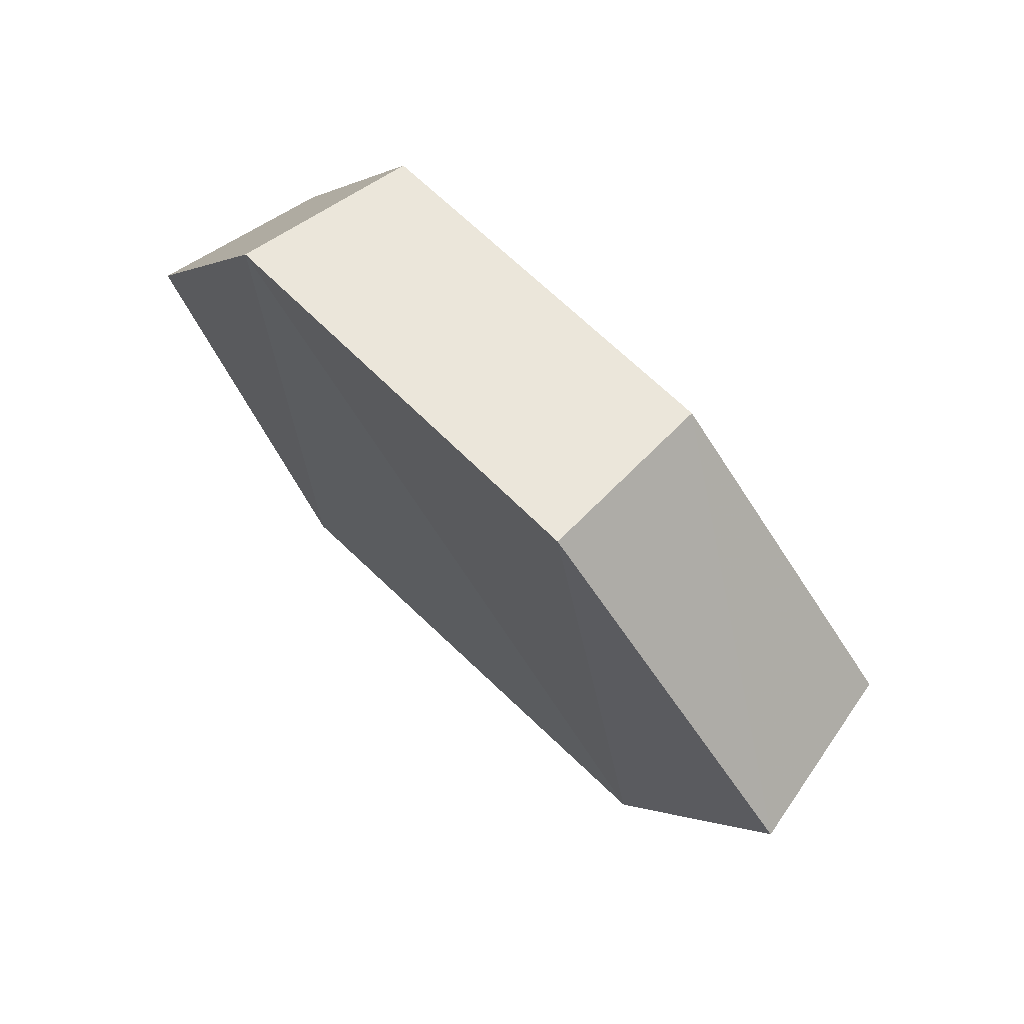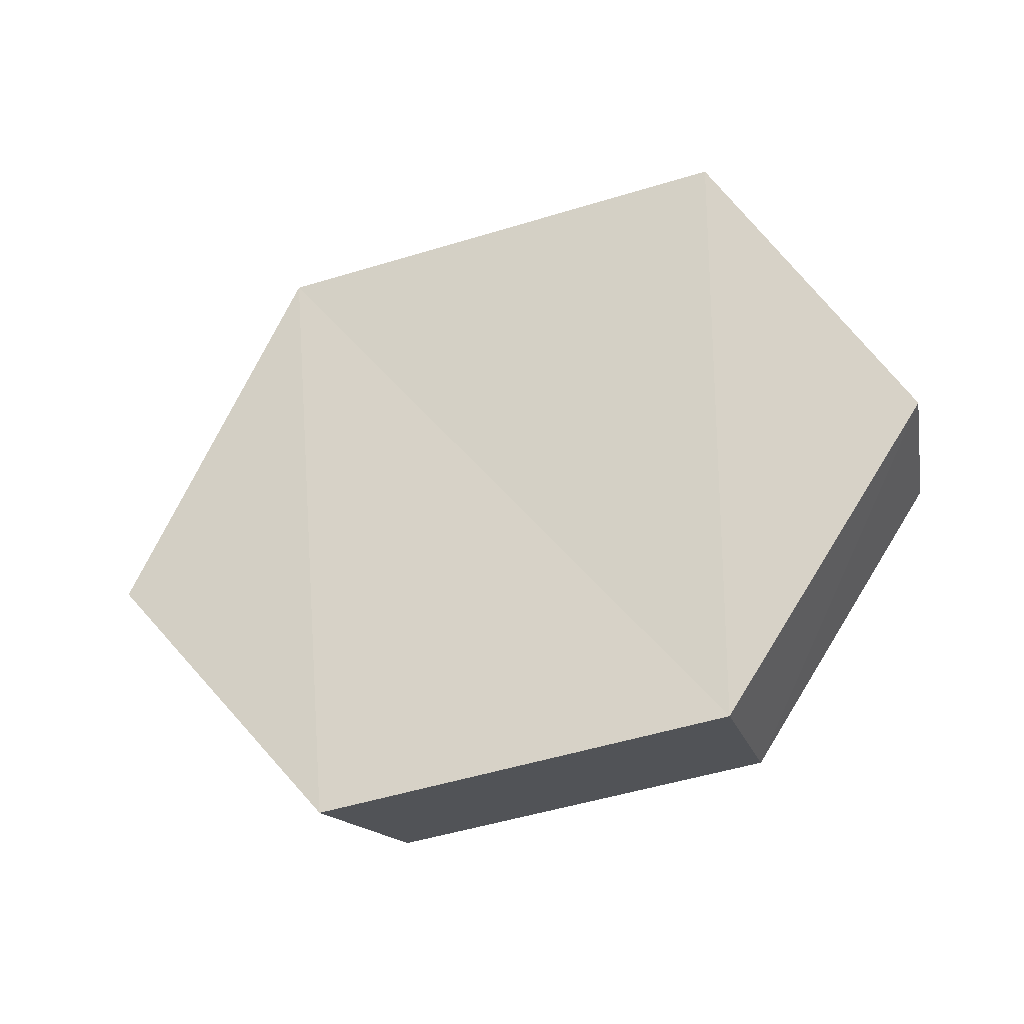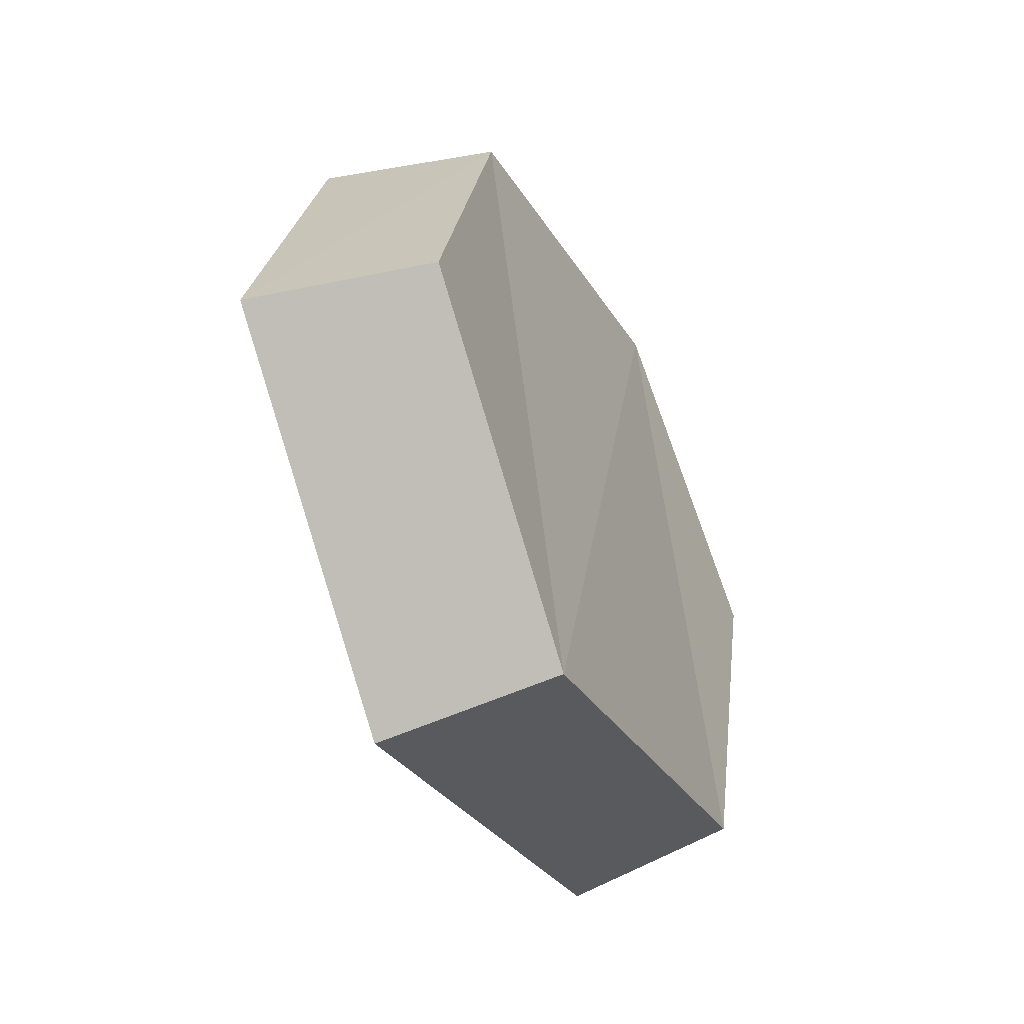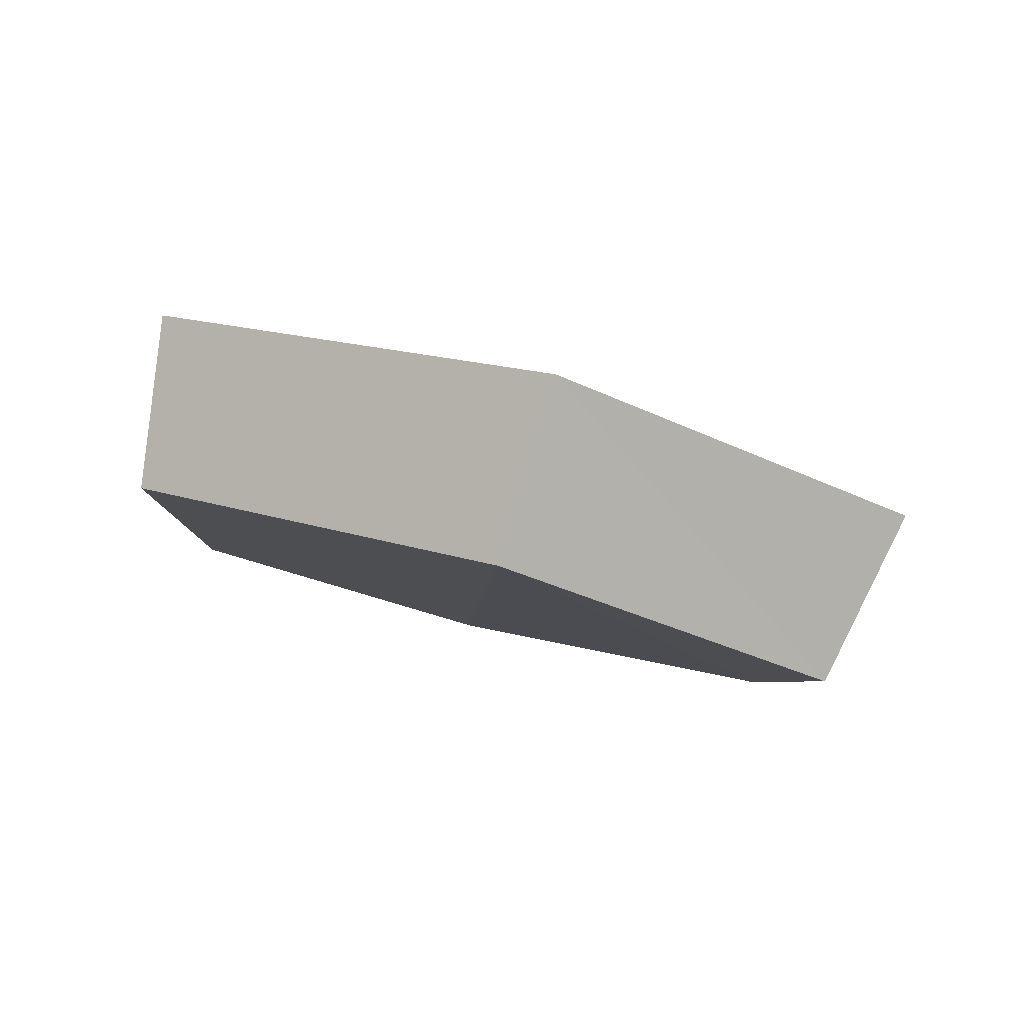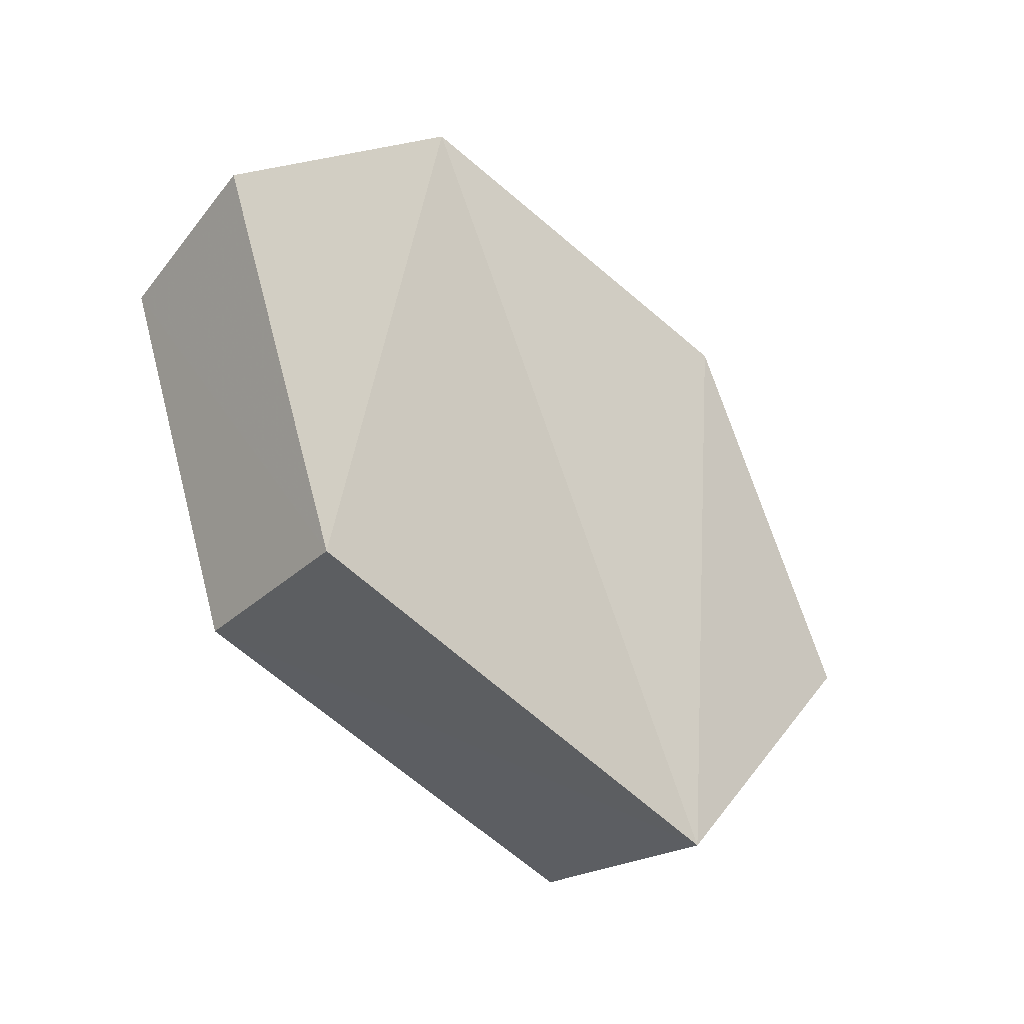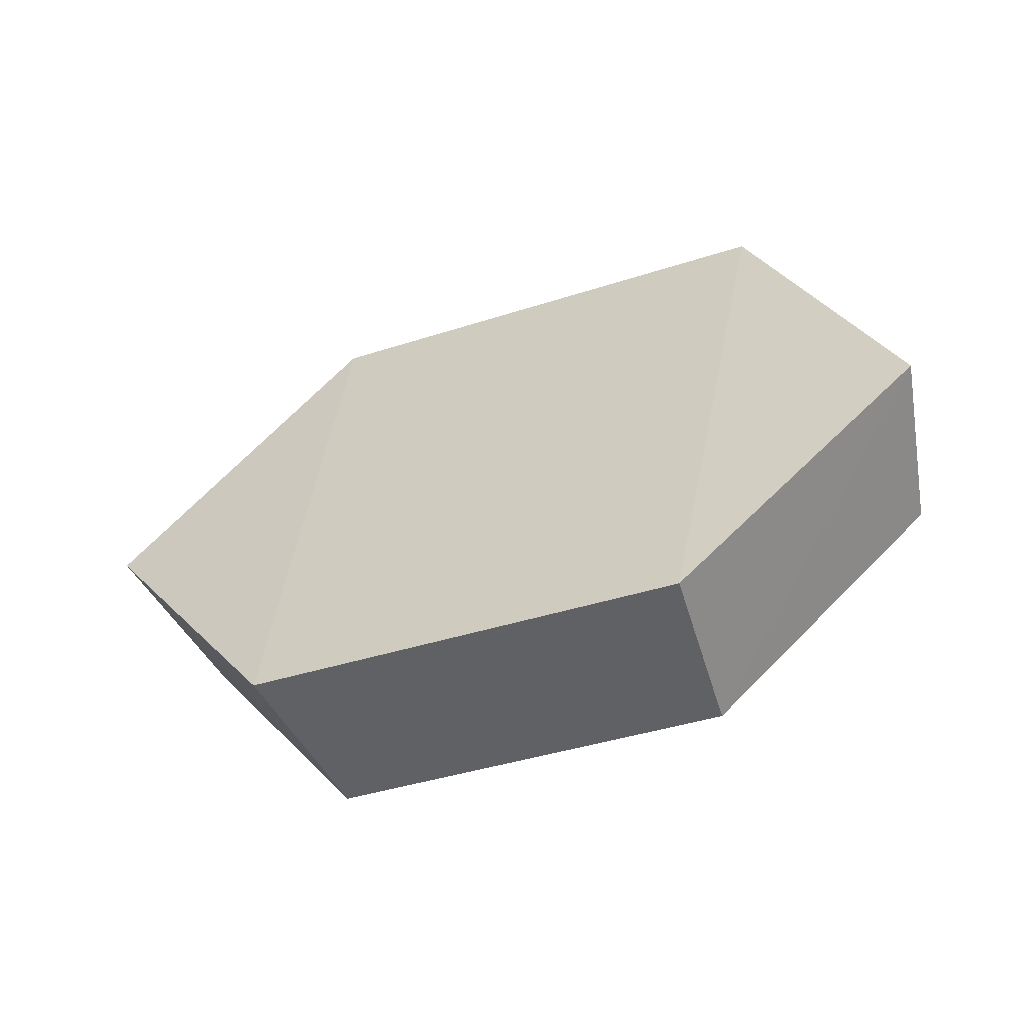
<metadata>
{"format":"obj","ext":"obj","renderer":"f3d","projection":"perspective","resolution":1024,"background":"white","views":[{"elev":59.5,"azim":67.7,"up":"+Y"},{"elev":64.6,"azim":174.5,"up":"+Z"},{"elev":-28.3,"azim":135.2,"up":"+Y"},{"elev":-24.8,"azim":27.4,"up":"+Z"},{"elev":-49.1,"azim":-25.0,"up":"+Y"},{"elev":39.9,"azim":-176.0,"up":"+Z"}]}
</metadata>
<code>
g object_1
v 1.271 0.2158 0.3423
v 1.255 0.2182 0.3178
v 1.225 0.2649 0.3381
v 1.238 0.2665 0.3644
v 1.238 0.2665 0.3644
v 1.225 0.2649 0.3381
v 1.166 0.2634 0.3597
v 1.174 0.2648 0.3879
v 1.174 0.2648 0.3879
v 1.166 0.2634 0.3597
v 1.133 0.2204 0.3662
v 1.138 0.2182 0.395
v 1.138 0.2182 0.395
v 1.133 0.2204 0.3662
v 1.156 0.1681 0.3522
v 1.163 0.1612 0.3797
v 1.163 0.1612 0.3797
v 1.156 0.1681 0.3522
v 1.224 0.1661 0.3239
v 1.237 0.1591 0.349
v 1.237 0.1591 0.349
v 1.224 0.1661 0.3239
v 1.255 0.2182 0.3178
v 1.271 0.2158 0.3423
v 1.163 0.1612 0.3797
v 1.237 0.1591 0.349
v 1.174 0.2648 0.3879
v 1.138 0.2182 0.395
v 1.174 0.2648 0.3879
v 1.237 0.1591 0.349
v 1.271 0.2158 0.3423
v 1.238 0.2665 0.3644
v 1.156 0.1681 0.3522
v 1.133 0.2204 0.3662
v 1.166 0.2634 0.3597
v 1.224 0.1661 0.3239
v 1.166 0.2634 0.3597
v 1.225 0.2649 0.3381
v 1.255 0.2182 0.3178
v 1.224 0.1661 0.3239
f 1 2 3
f 5 6 8
f 9 10 12
f 13 14 16
f 17 18 20
f 21 22 23
f 25 26 27
f 29 30 32
f 33 34 35
f 37 38 40
f 1 3 4
f 6 7 8
f 10 11 12
f 14 15 16
f 18 19 20
f 21 23 24
f 25 27 28
f 30 31 32
f 33 35 36
f 38 39 40

</code>
